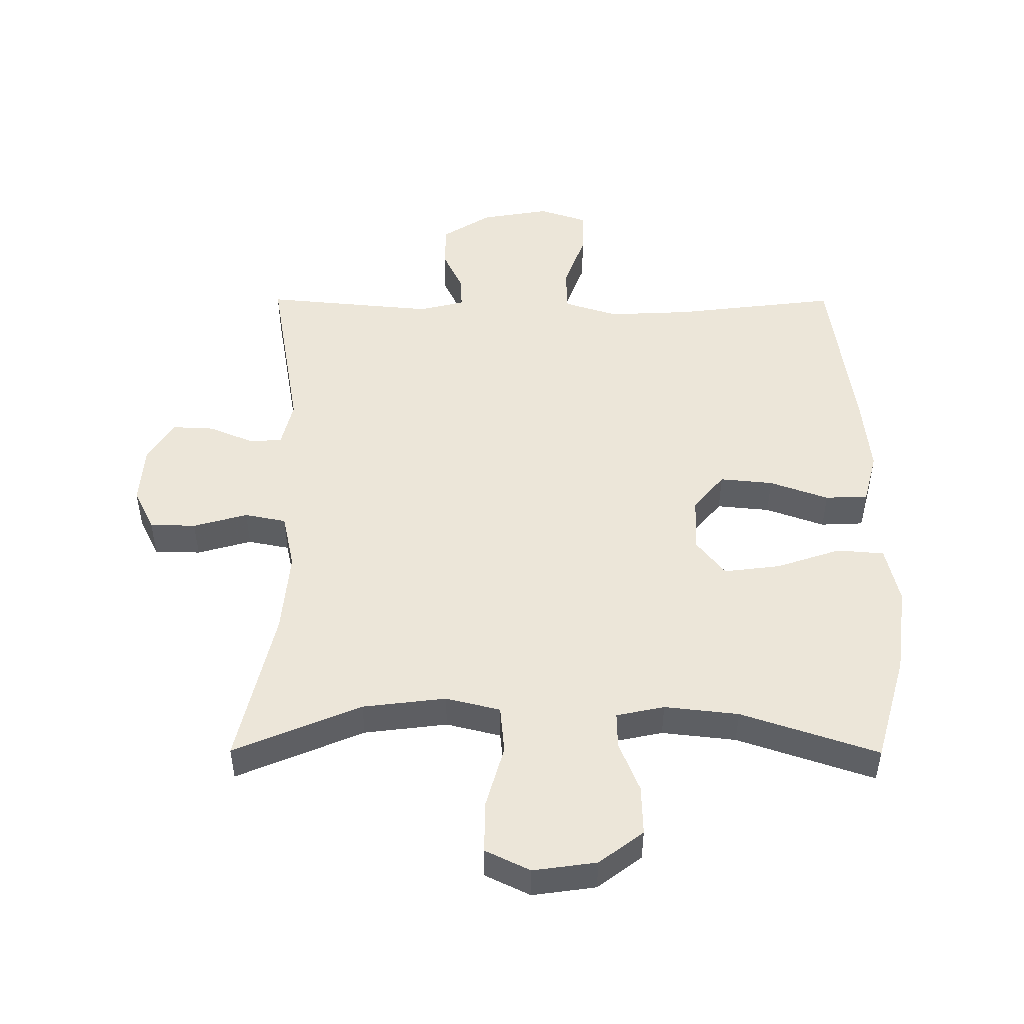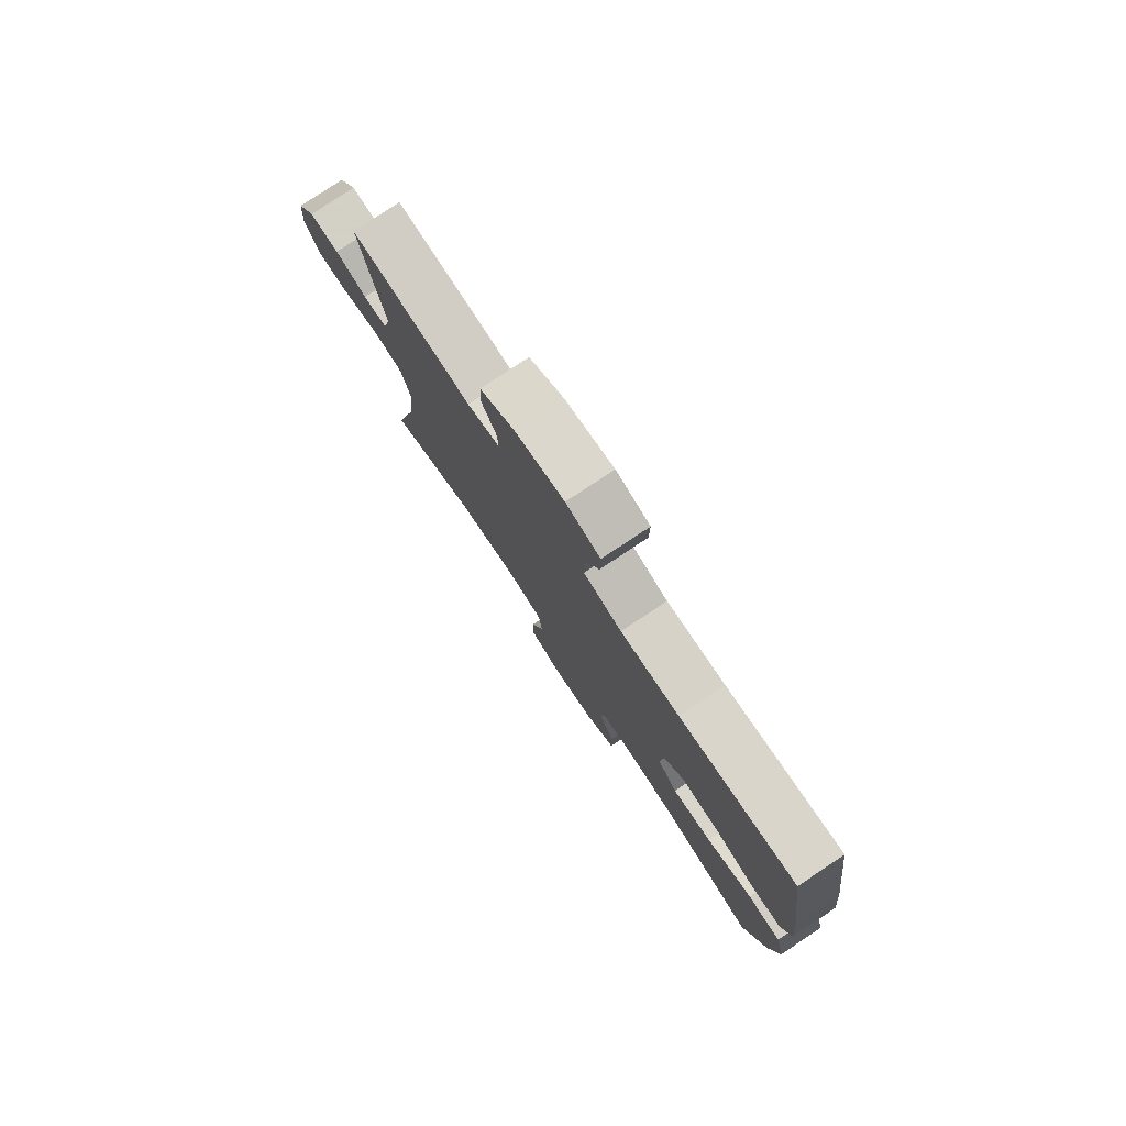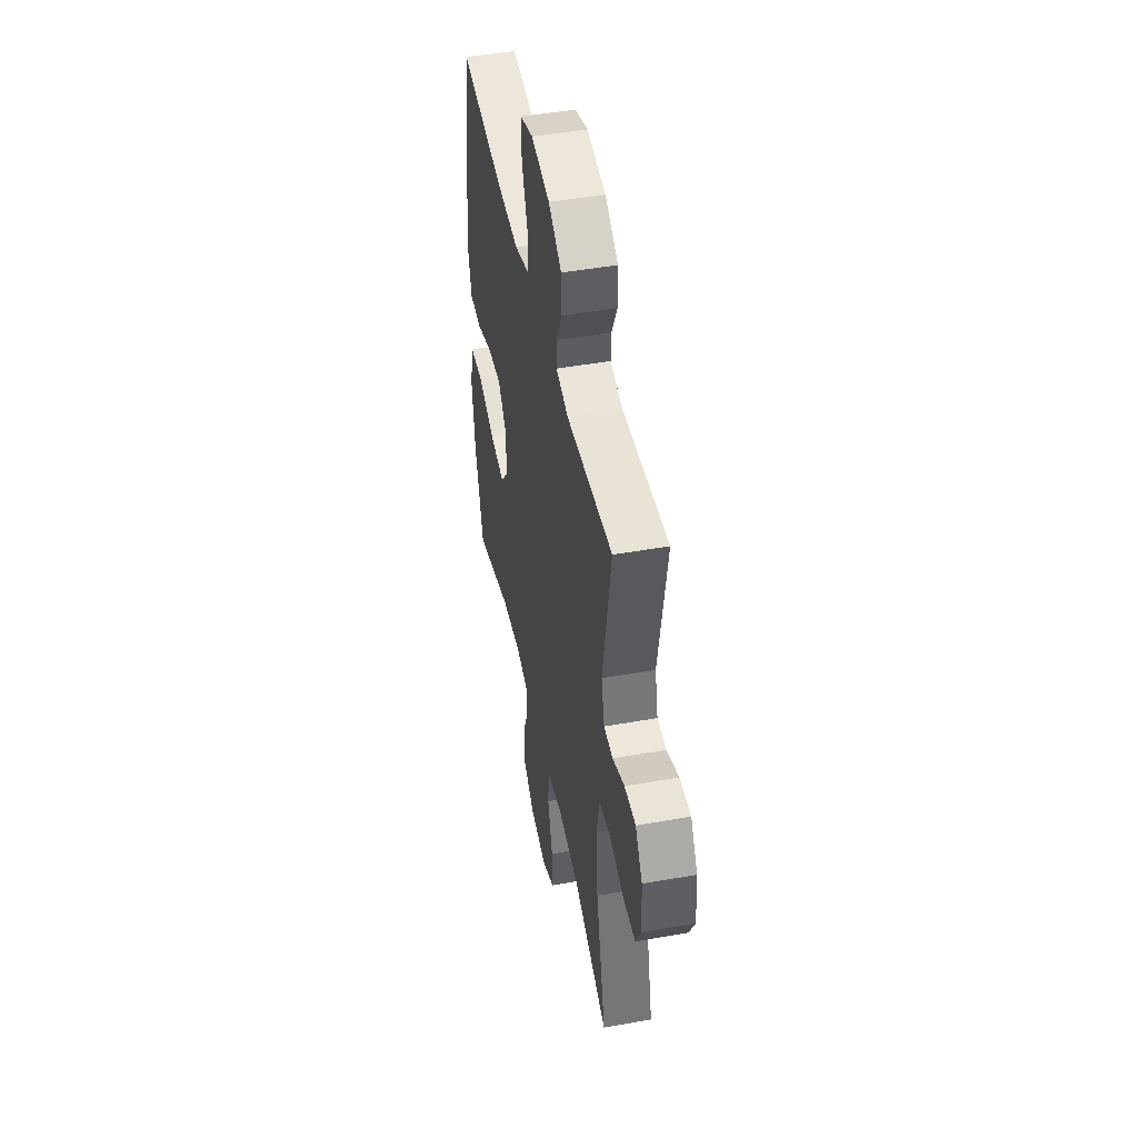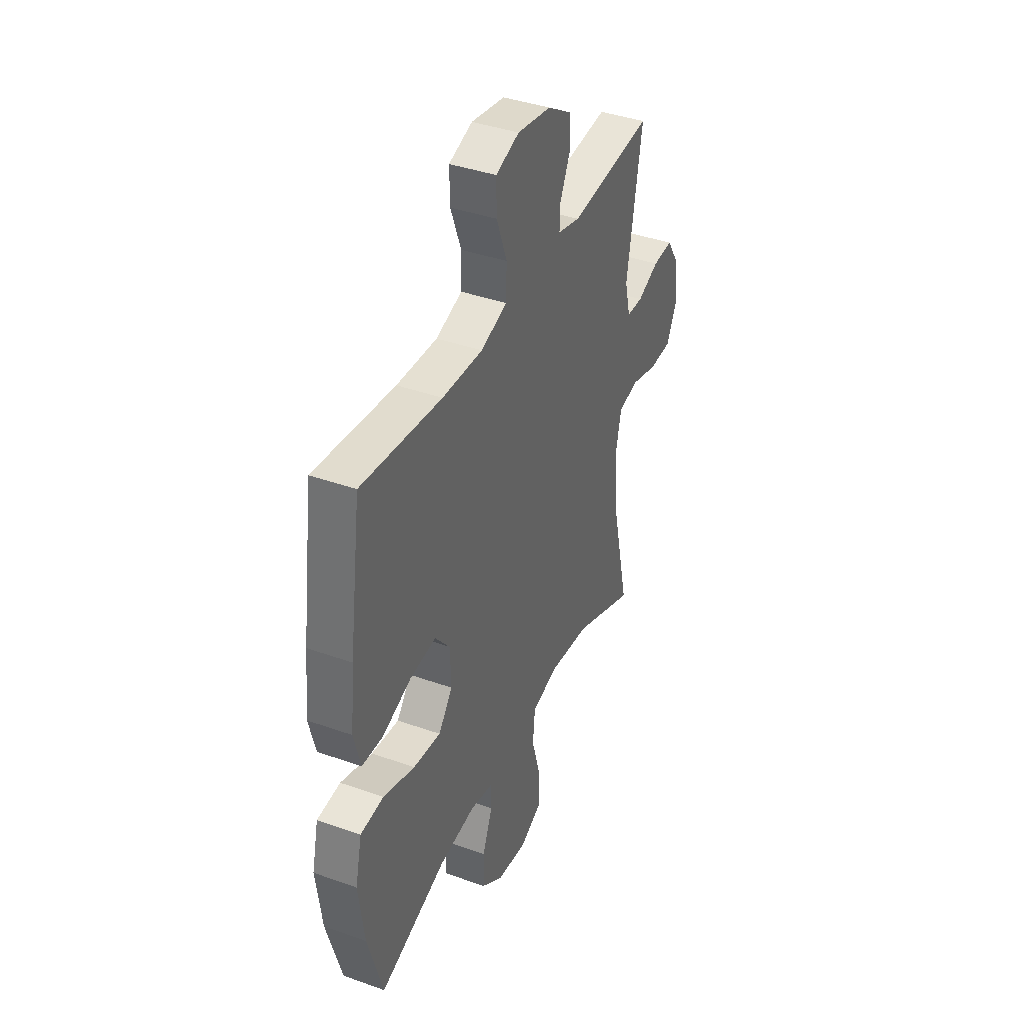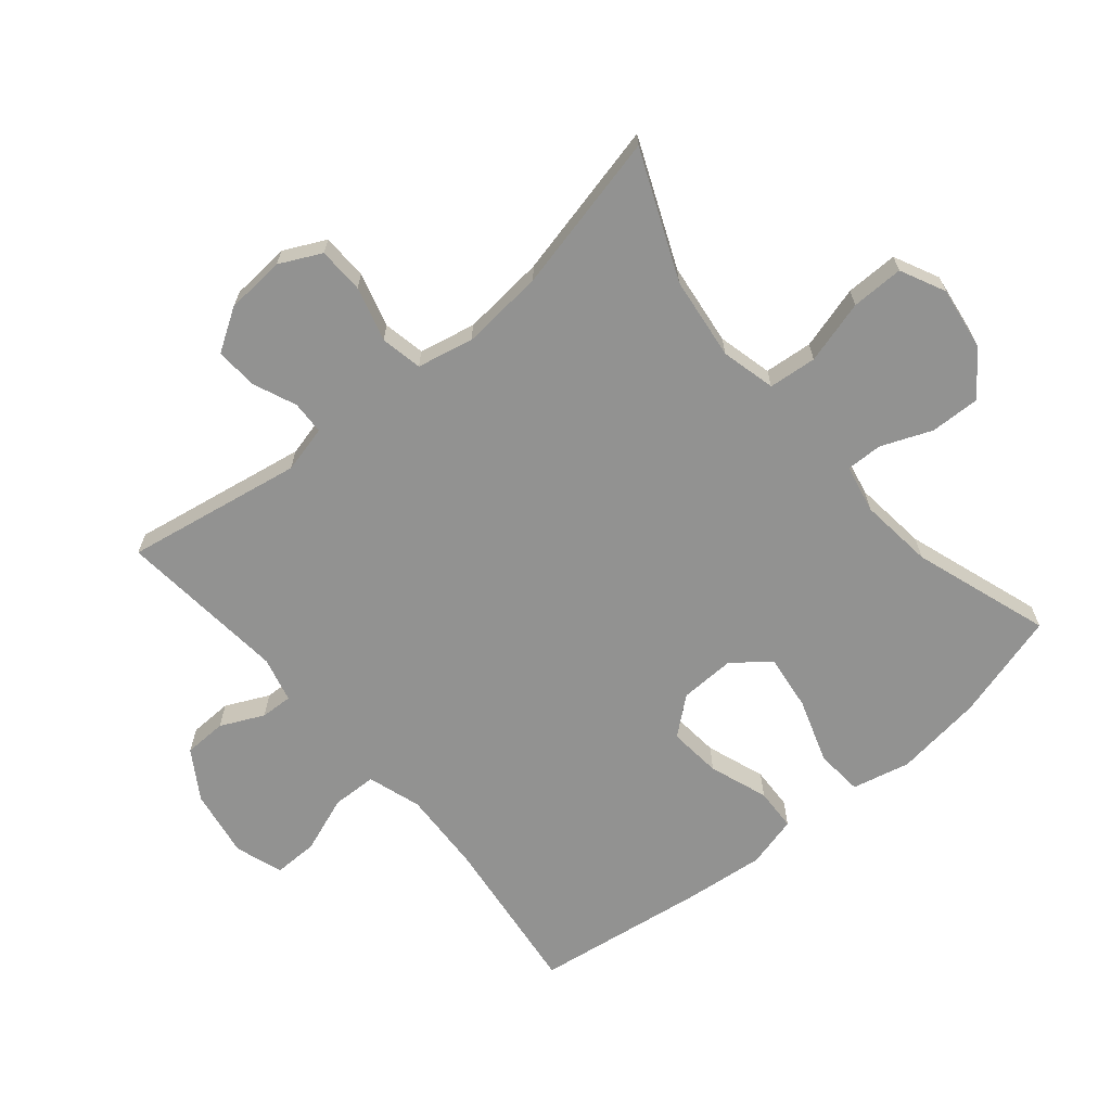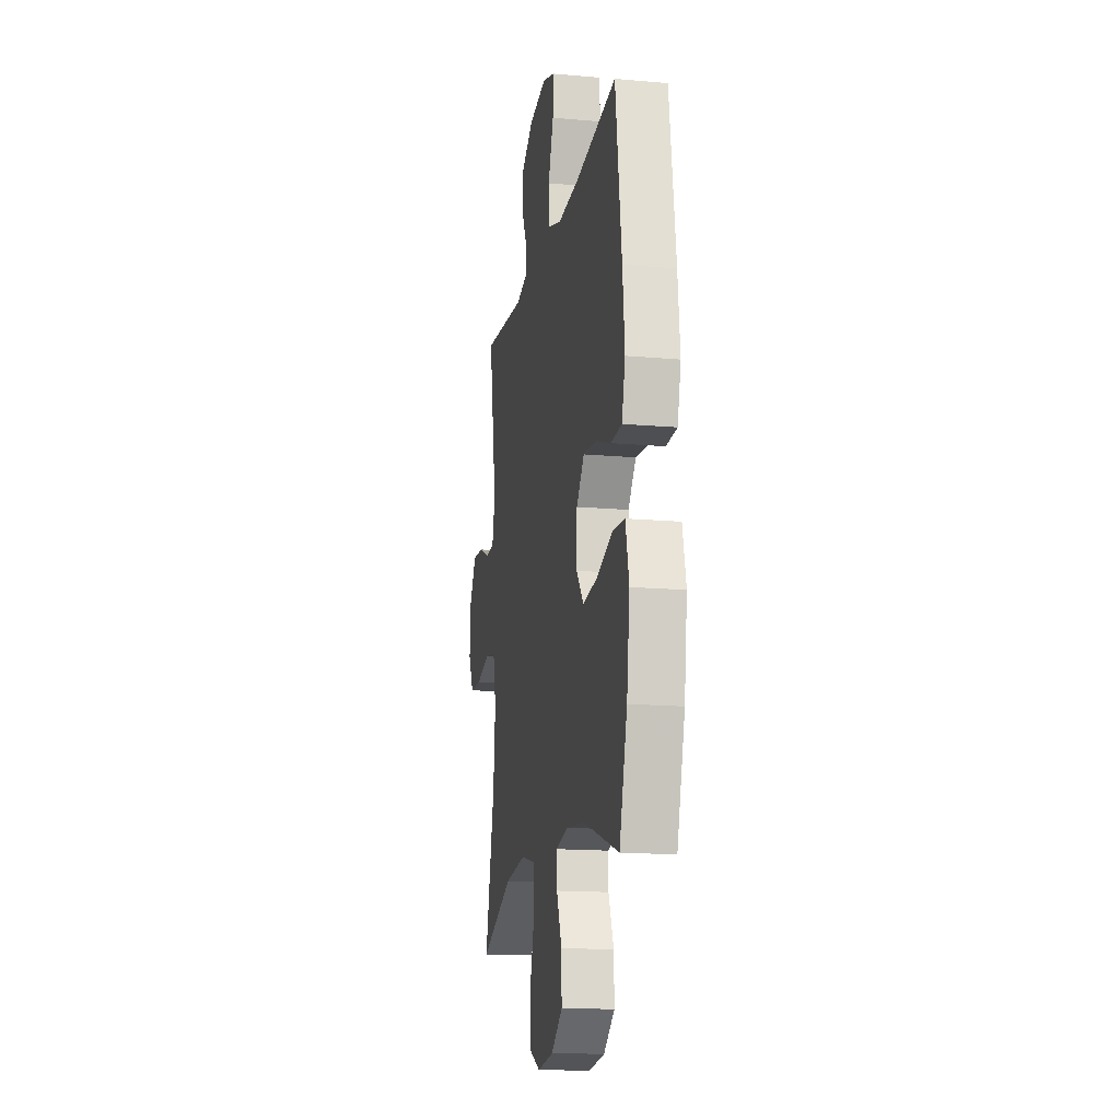
<metadata>
{"format":"obj","ext":"obj","renderer":"f3d","projection":"perspective","resolution":1024,"background":"white","views":[{"elev":49.2,"azim":-179.8,"up":"+Y"},{"elev":79.2,"azim":-123.6,"up":"+Z"},{"elev":46.9,"azim":78.6,"up":"+Z"},{"elev":39.8,"azim":-66.2,"up":"+Z"},{"elev":-66.2,"azim":129.9,"up":"+Y"},{"elev":-15.6,"azim":-100.6,"up":"+Z"}]}
</metadata>
<code>
v 0.5 0.07 -0.5
v 0.301 0.07 -0.416
v 0.171 0.07 -0.4
v 0.086 0.07 -0.421
v 0.079 0.07 -0.496
v 0.107 0.07 -0.595
v 0.108 0.07 -0.677
v 0.038 0.07 -0.711
v -0.061 0.07 -0.697
v -0.13 0.07 -0.645
v -0.128 0.07 -0.567
v -0.096 0.07 -0.487
v -0.095 0.07 -0.431
v -0.17 0.07 -0.415
v -0.286 0.07 -0.428
v -0.5 0.07 -0.5
v -0.548 0.07 -0.331
v -0.566 0.07 -0.193
v -0.545 0.07 -0.102
v -0.471 0.07 -0.096
v -0.37 0.07 -0.13
v -0.282 0.07 -0.141
v -0.237 0.07 -0.084
v -0.24 0.07 0.003
v -0.288 0.07 0.061
v -0.371 0.07 0.053
v -0.463 0.07 0.02
v -0.53 0.07 0.023
v -0.551 0.07 0.104
v -0.538 0.07 0.229
v -0.5 0.07 0.5
v -0.244 0.07 0.469
v -0.115 0.07 0.463
v -0.031 0.07 0.49
v -0.029 0.07 0.56
v -0.062 0.07 0.649
v -0.063 0.07 0.719
v 0.012 0.07 0.744
v 0.119 0.07 0.726
v 0.195 0.07 0.678
v 0.197 0.07 0.611
v 0.165 0.07 0.543
v 0.163 0.07 0.493
v 0.234 0.07 0.475
v 0.5 0.07 0.5
v 0.452 0.07 0.223
v 0.47 0.07 0.149
v 0.522 0.07 0.147
v 0.591 0.07 0.176
v 0.656 0.07 0.179
v 0.697 0.07 0.114
v 0.704 0.07 0.021
v 0.672 0.07 -0.044
v 0.6 0.07 -0.046
v 0.515 0.07 -0.022
v 0.45 0.07 -0.035
v 0.431 0.07 -0.123
v 0.443 0.07 -0.253
v 0.5 0 -0.5
v 0.301 0 -0.416
v 0.171 0 -0.4
v 0.086 0 -0.421
v 0.079 0 -0.496
v 0.107 0 -0.595
v 0.108 0 -0.677
v 0.038 0 -0.711
v -0.061 0 -0.697
v -0.13 0 -0.645
v -0.128 0 -0.567
v -0.096 0 -0.487
v -0.095 0 -0.431
v -0.17 0 -0.415
v -0.286 0 -0.428
v -0.5 0 -0.5
v -0.548 0 -0.331
v -0.566 0 -0.193
v -0.545 0 -0.102
v -0.471 0 -0.096
v -0.37 0 -0.13
v -0.282 0 -0.141
v -0.237 0 -0.084
v -0.24 0 0.003
v -0.288 0 0.061
v -0.371 0 0.053
v -0.463 0 0.02
v -0.53 0 0.023
v -0.551 0 0.104
v -0.538 0 0.229
v -0.5 0 0.5
v -0.244 0 0.469
v -0.115 0 0.463
v -0.031 0 0.49
v -0.029 0 0.56
v -0.062 0 0.649
v -0.063 0 0.719
v 0.012 0 0.744
v 0.119 0 0.726
v 0.195 0 0.678
v 0.197 0 0.611
v 0.165 0 0.543
v 0.163 0 0.493
v 0.234 0 0.475
v 0.5 0 0.5
v 0.452 0 0.223
v 0.47 0 0.149
v 0.522 0 0.147
v 0.591 0 0.176
v 0.656 0 0.179
v 0.697 0 0.114
v 0.704 0 0.021
v 0.672 0 -0.044
v 0.6 0 -0.046
v 0.515 0 -0.022
v 0.45 0 -0.035
v 0.431 0 -0.123
v 0.443 0 -0.253
f 52 53 54 55
f 52 55 56
f 51 52 56
f 48 49 50 51
f 47 48 51 56
f 46 47 56 57
f 44 45 46
f 43 44 46 57
f 39 40 41 42
f 39 42 43
f 38 39 43
f 35 36 37 38
f 34 35 38 43
f 33 34 43 57
f 29 30 31 32
f 26 27 28 29
f 25 26 29 32
f 24 25 32 33
f 18 19 20 21
f 18 21 22
f 15 16 17 18
f 14 15 18 22
f 13 14 22 23
f 9 10 11 12
f 9 12 13
f 8 9 13
f 5 6 7 8
f 4 5 8 13
f 3 4 13 23
f 58 1 2
f 24 33 57 58
f 23 24 58
f 2 3 23 58
f 113 112 111 110
f 114 113 110
f 114 110 109
f 109 108 107 106
f 114 109 106 105
f 115 114 105 104
f 104 103 102
f 115 104 102 101
f 100 99 98 97
f 101 100 97
f 101 97 96
f 96 95 94 93
f 101 96 93 92
f 115 101 92 91
f 90 89 88 87
f 87 86 85 84
f 90 87 84 83
f 91 90 83 82
f 79 78 77 76
f 80 79 76
f 76 75 74 73
f 80 76 73 72
f 81 80 72 71
f 70 69 68 67
f 71 70 67
f 71 67 66
f 66 65 64 63
f 71 66 63 62
f 81 71 62 61
f 60 59 116
f 116 115 91 82
f 116 82 81
f 116 81 61 60
f 1 59 60 2
f 2 60 61 3
f 3 61 62 4
f 4 62 63 5
f 5 63 64 6
f 6 64 65 7
f 7 65 66 8
f 8 66 67 9
f 9 67 68 10
f 10 68 69 11
f 11 69 70 12
f 12 70 71 13
f 13 71 72 14
f 14 72 73 15
f 15 73 74 16
f 16 74 75 17
f 17 75 76 18
f 18 76 77 19
f 19 77 78 20
f 20 78 79 21
f 21 79 80 22
f 22 80 81 23
f 23 81 82 24
f 24 82 83 25
f 25 83 84 26
f 26 84 85 27
f 27 85 86 28
f 28 86 87 29
f 29 87 88 30
f 30 88 89 31
f 31 89 90 32
f 32 90 91 33
f 33 91 92 34
f 34 92 93 35
f 35 93 94 36
f 36 94 95 37
f 37 95 96 38
f 38 96 97 39
f 39 97 98 40
f 40 98 99 41
f 41 99 100 42
f 42 100 101 43
f 43 101 102 44
f 44 102 103 45
f 45 103 104 46
f 46 104 105 47
f 47 105 106 48
f 48 106 107 49
f 49 107 108 50
f 50 108 109 51
f 51 109 110 52
f 52 110 111 53
f 53 111 112 54
f 54 112 113 55
f 55 113 114 56
f 56 114 115 57
f 57 115 116 58
f 58 116 59 1

</code>
